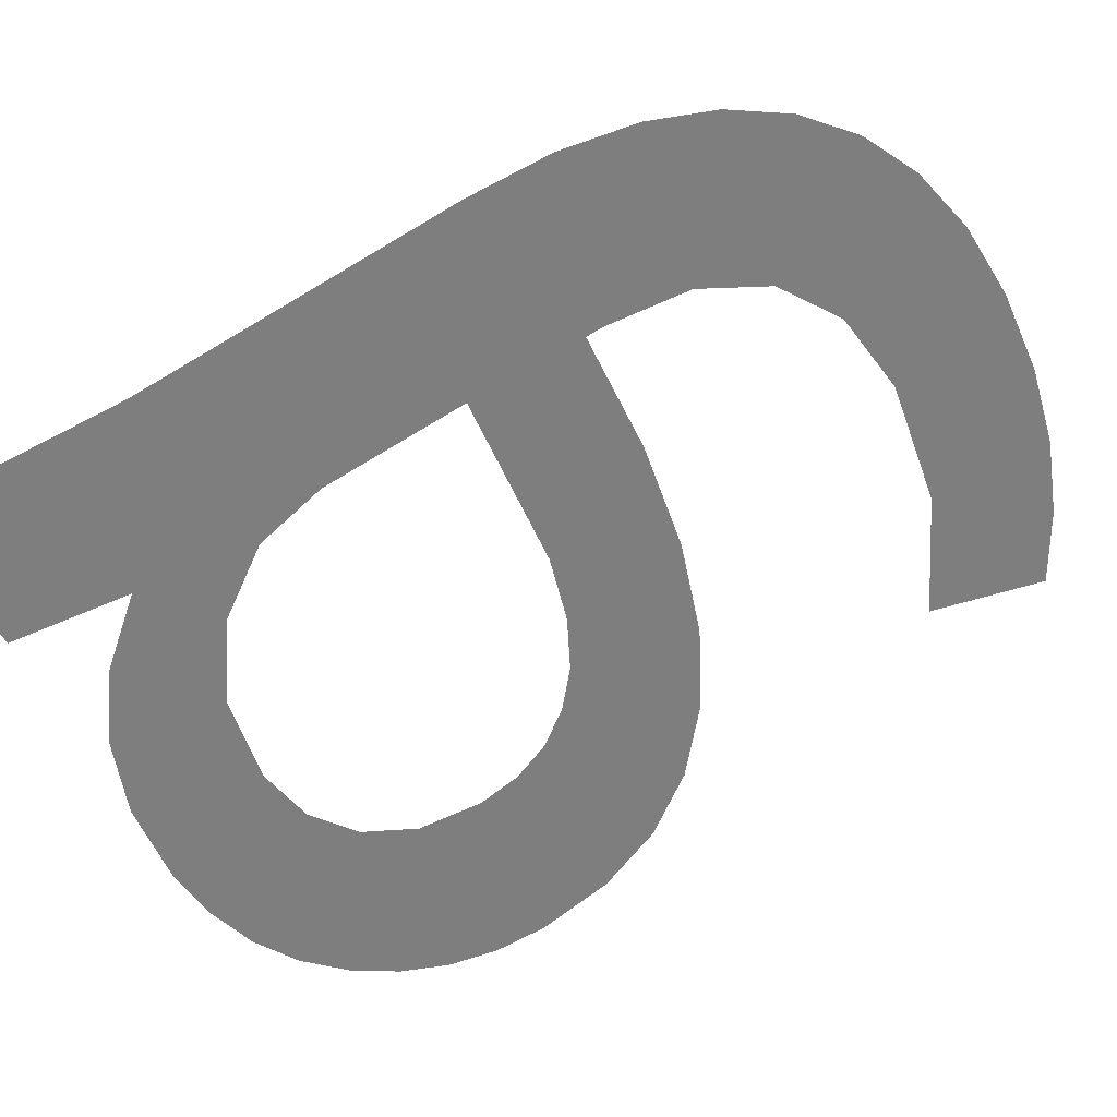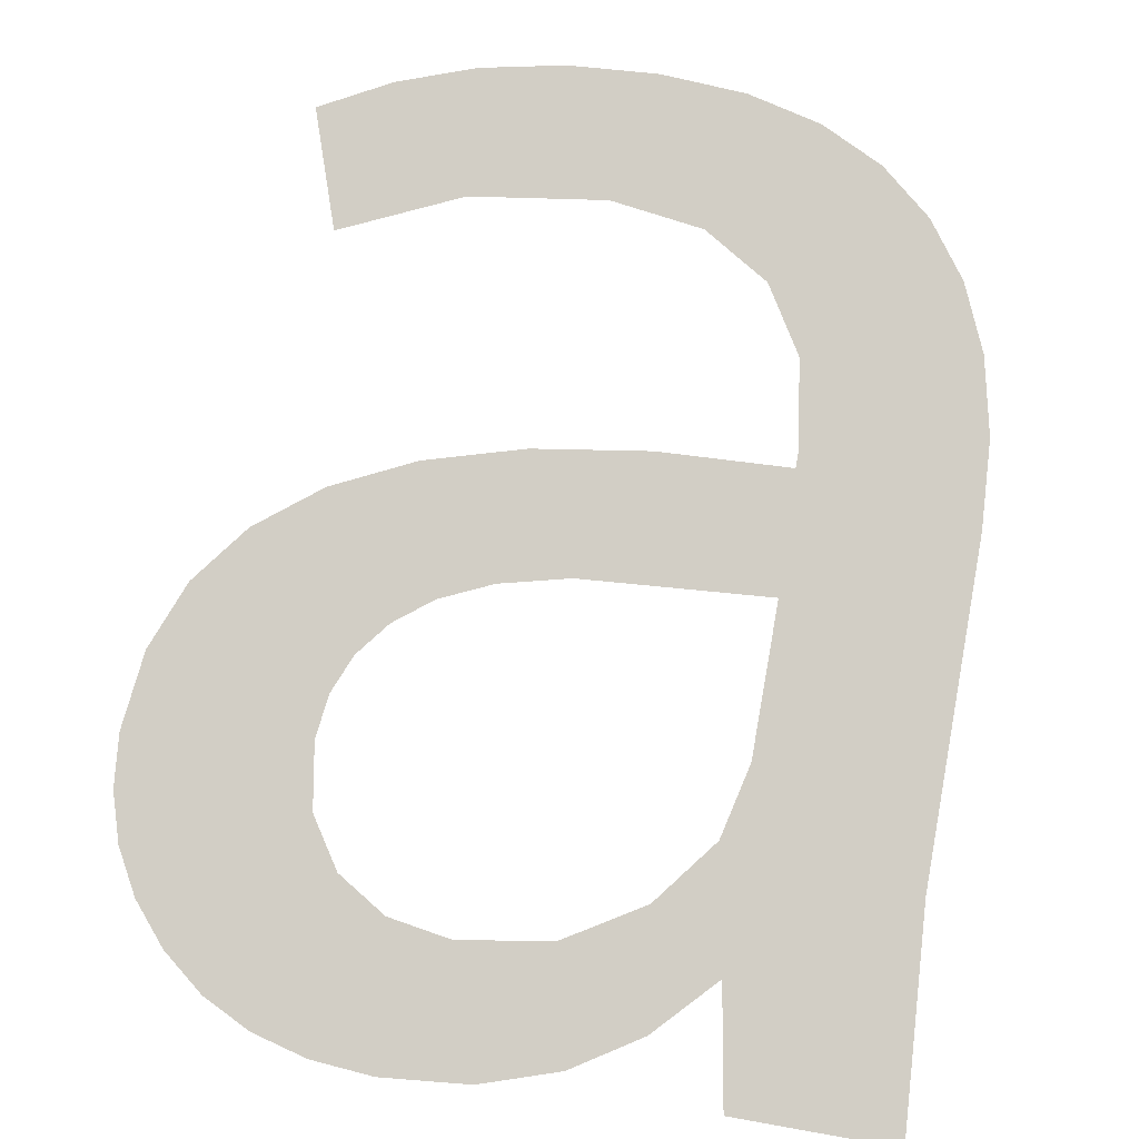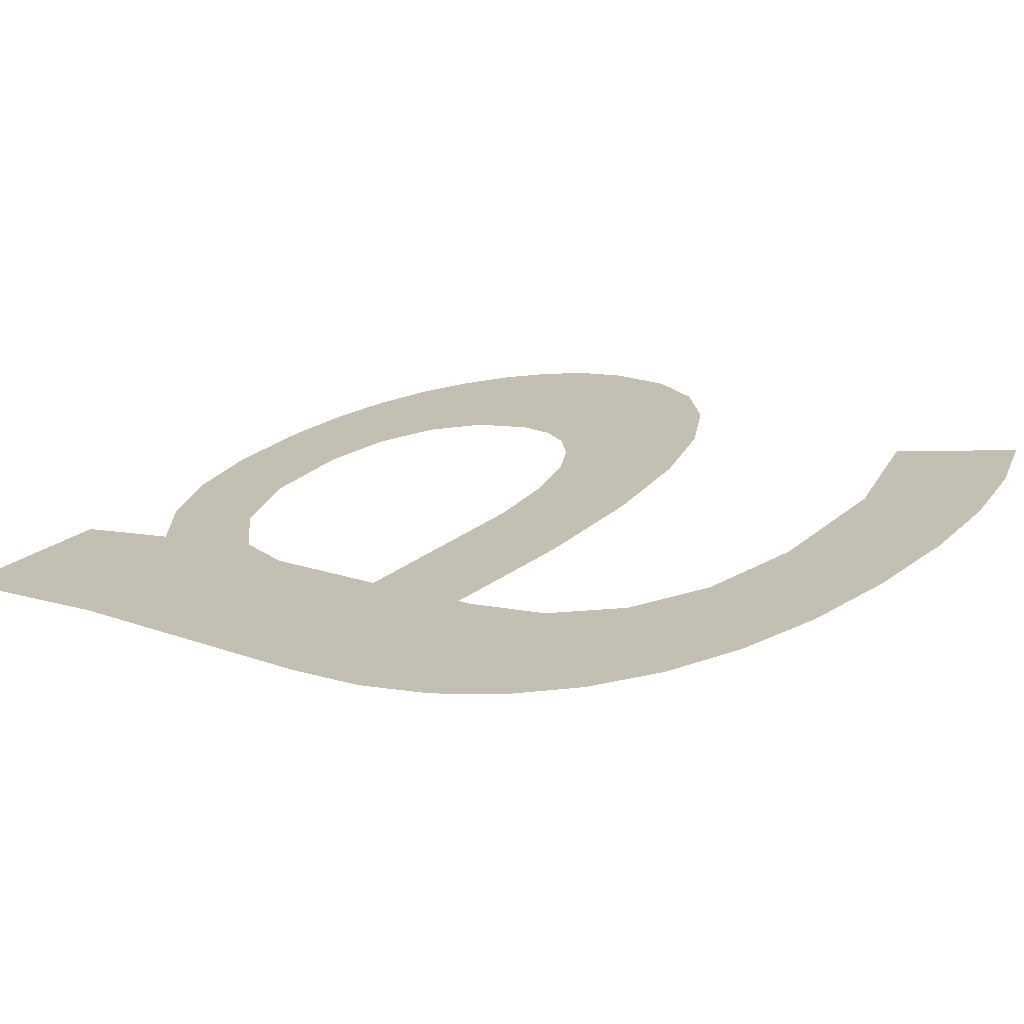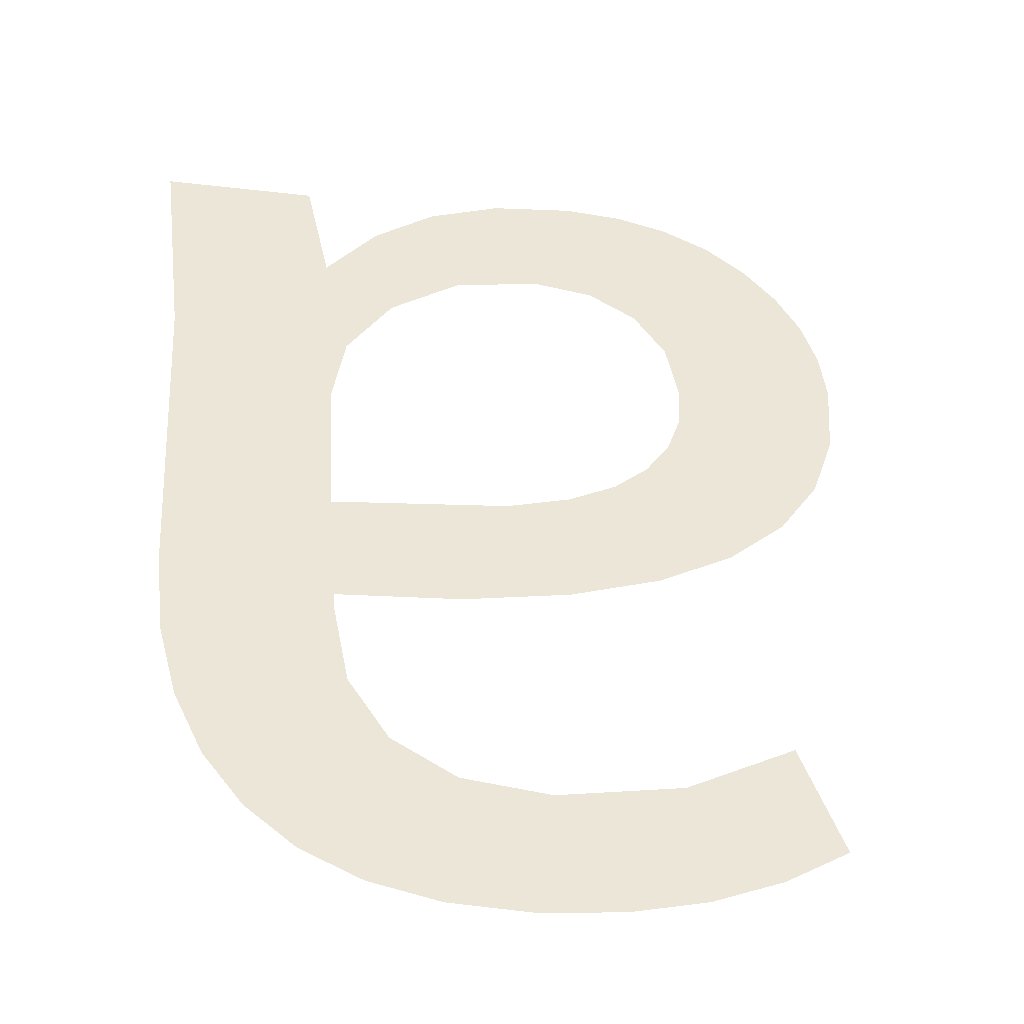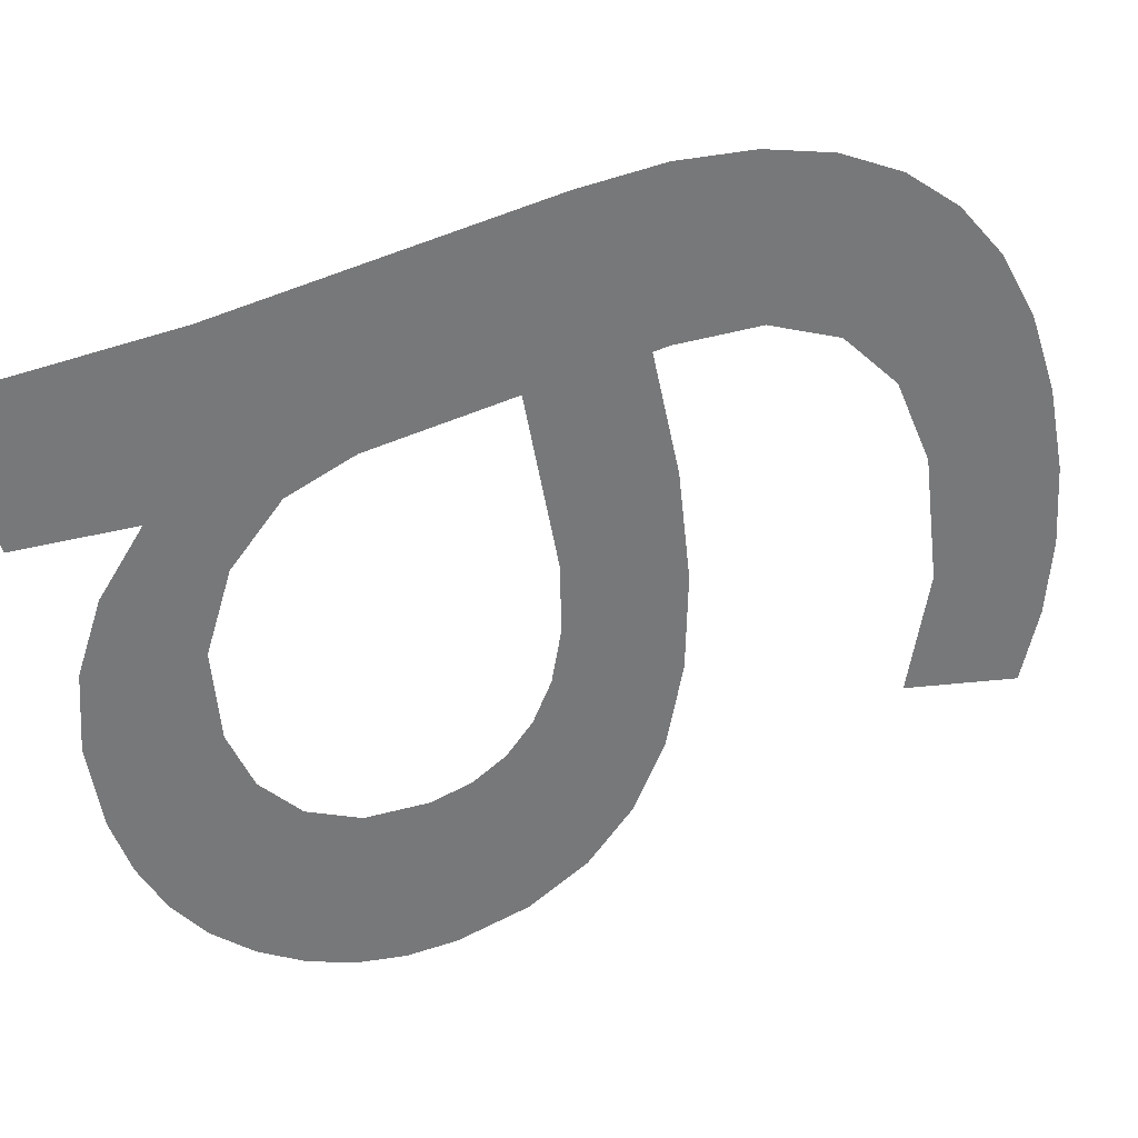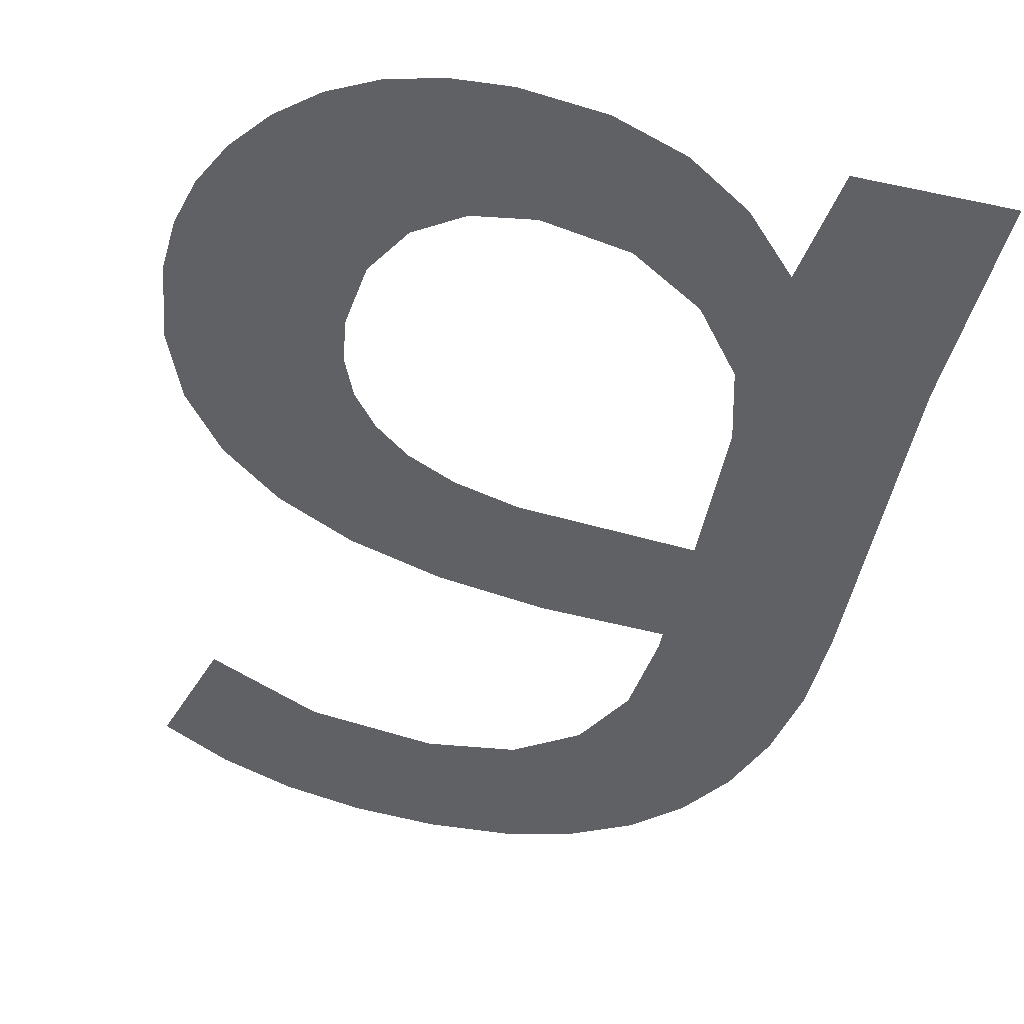
<metadata>
{"format":"obj","ext":"obj","renderer":"f3d","projection":"perspective","resolution":1024,"background":"white","views":[{"elev":-52.3,"azim":116.8,"up":"+Y"},{"elev":66.3,"azim":10.3,"up":"+Y"},{"elev":30.4,"azim":135.8,"up":"+Y"},{"elev":-24.9,"azim":169.1,"up":"+Z"},{"elev":-53.4,"azim":104.0,"up":"+Y"},{"elev":-65.0,"azim":-11.7,"up":"+Y"}]}
</metadata>
<code>
o mesh563/mesh563-geometry#mesh563-geometry
v -0.05743 0.05695 -0.07993
v -0.05786 0.05638 -0.0778
v -0.05844 0.05682 -0.07942
v -0.05616 0.05658 -0.07853
v -0.05633 0.05705 -0.08029
v -0.05514 0.05711 -0.08051
v -0.05423 0.05665 -0.07878
v -0.05385 0.05713 -0.08058
v -0.0529 0.0566 -0.07859
v -0.05263 0.05711 -0.0805
v -0.05194 0.05644 -0.07802
v -0.05157 0.05704 -0.08024
v -0.05135 0.0562 -0.0771
v -0.05067 0.05692 -0.07981
v -0.05116 0.05587 -0.07589
v -0.05116 0.05581 -0.07565
v -0.0511 0.05535 -0.07395
v -0.0511 0.05479 -0.07183
v -0.05306 0.05579 -0.07557
v -0.05102 0.05405 -0.0691
v -0.05383 0.0553 -0.07377
v -0.05072 0.05361 -0.06745
v -0.05135 0.0545 -0.07079
v -0.05471 0.05573 -0.07534
v -0.04839 0.05361 -0.06745
v -0.05185 0.05383 -0.06825
v -0.05482 0.05524 -0.07354
v -0.04993 0.05676 -0.0792
v -0.05209 0.05426 -0.06986
v -0.05557 0.05516 -0.07321
v -0.04935 0.05656 -0.07844
v -0.05282 0.05366 -0.06765
v -0.05611 0.05505 -0.0728
v -0.04861 0.05444 -0.07053
v -0.0532 0.05408 -0.06921
v -0.05613 0.05562 -0.07496
v -0.04894 0.05631 -0.07752
v -0.05395 0.05357 -0.06728
v -0.0565 0.05492 -0.07233
v -0.04869 0.05602 -0.07645
v -0.05454 0.05402 -0.06899
v -0.05674 0.05477 -0.07178
v -0.04861 0.0557 -0.07523
v -0.05522 0.05353 -0.06716
v -0.0573 0.05548 -0.07442
v -0.05547 0.05406 -0.06914
v -0.05682 0.05461 -0.07117
v -0.05612 0.05355 -0.06723
v -0.05693 0.05361 -0.06743
v -0.05619 0.05418 -0.06957
v -0.05764 0.0537 -0.06777
v -0.05666 0.05436 -0.07026
v -0.05822 0.05529 -0.07373
v -0.05826 0.05382 -0.06824
v -0.05876 0.05398 -0.06881
v -0.05887 0.05507 -0.07291
v -0.05911 0.05414 -0.06943
v -0.05927 0.05482 -0.07195
v -0.05933 0.05432 -0.07011
v -0.0594 0.05452 -0.07085
f 1 2 3
f 2 1 4
f 3 2 1
f 4 1 2
f 4 1 5
f 5 1 4
f 4 5 6
f 6 5 4
f 4 6 7
f 7 6 4
f 7 6 8
f 8 6 7
f 7 8 9
f 9 8 7
f 9 8 10
f 10 8 9
f 9 10 11
f 11 10 9
f 11 10 12
f 12 10 11
f 11 12 13
f 13 12 11
f 13 12 14
f 14 12 13
f 13 14 15
f 15 14 13
f 15 14 16
f 16 14 15
f 16 14 17
f 17 14 16
f 17 14 18
f 17 19 16
f 16 19 17
f 18 14 20
f 18 14 17
f 21 19 17
f 17 19 21
f 20 14 22
f 20 14 18
f 22 14 20
f 20 23 18
f 18 23 20
f 21 24 19
f 19 24 21
f 22 14 25
f 25 14 22
f 26 23 20
f 20 23 26
f 27 24 21
f 21 24 27
f 25 14 28
f 28 14 25
f 26 29 23
f 23 29 26
f 30 24 27
f 27 24 30
f 25 28 31
f 31 28 25
f 32 29 26
f 26 29 32
f 33 24 30
f 30 24 33
f 25 31 34
f 34 31 25
f 32 35 29
f 29 35 32
f 33 36 24
f 24 36 33
f 34 31 37
f 37 31 34
f 38 35 32
f 32 35 38
f 39 36 33
f 33 36 39
f 34 37 40
f 40 37 34
f 38 41 35
f 35 41 38
f 42 36 39
f 39 36 42
f 34 40 43
f 43 40 34
f 44 41 38
f 38 41 44
f 42 45 36
f 36 45 42
f 44 46 41
f 41 46 44
f 47 45 42
f 42 45 47
f 48 46 44
f 44 46 48
f 49 45 47
f 47 45 49
f 48 50 46
f 46 50 48
f 51 45 49
f 49 45 51
f 52 49 47
f 47 49 52
f 48 52 50
f 50 52 48
f 51 53 45
f 45 53 51
f 49 52 48
f 48 52 49
f 54 53 51
f 51 53 54
f 55 53 54
f 54 53 55
f 55 56 53
f 53 56 55
f 57 56 55
f 55 56 57
f 57 58 56
f 56 58 57
f 59 58 57
f 57 58 59
f 58 59 60
f 60 59 58

</code>
